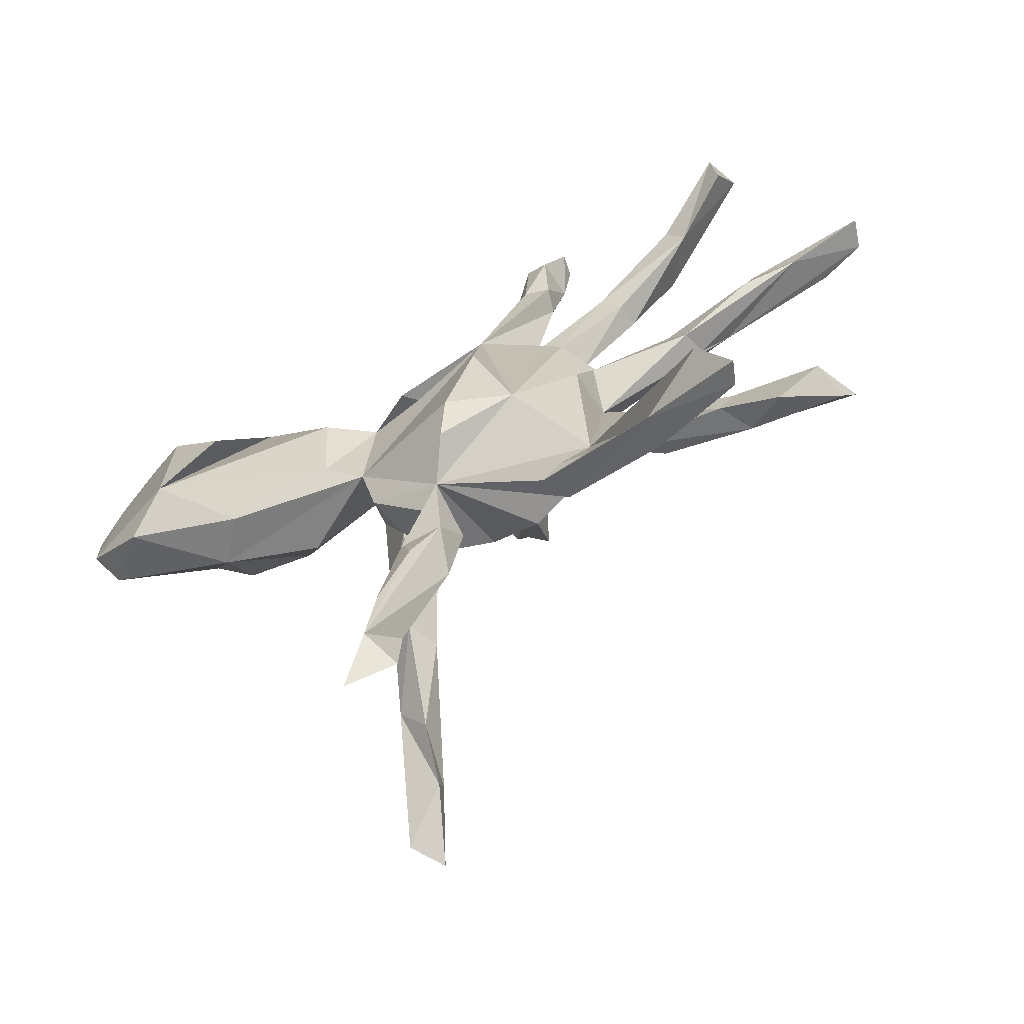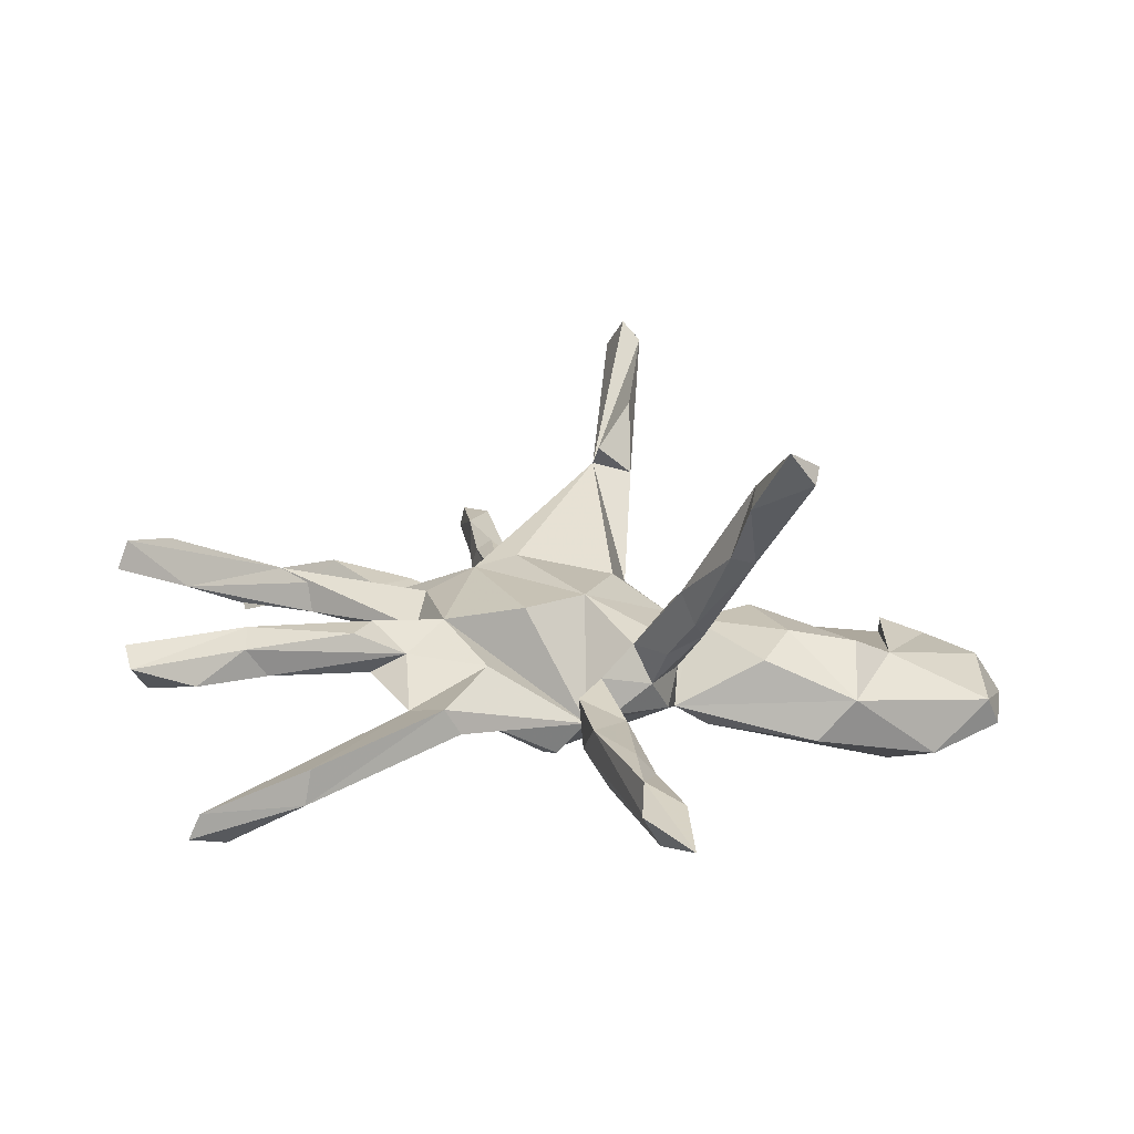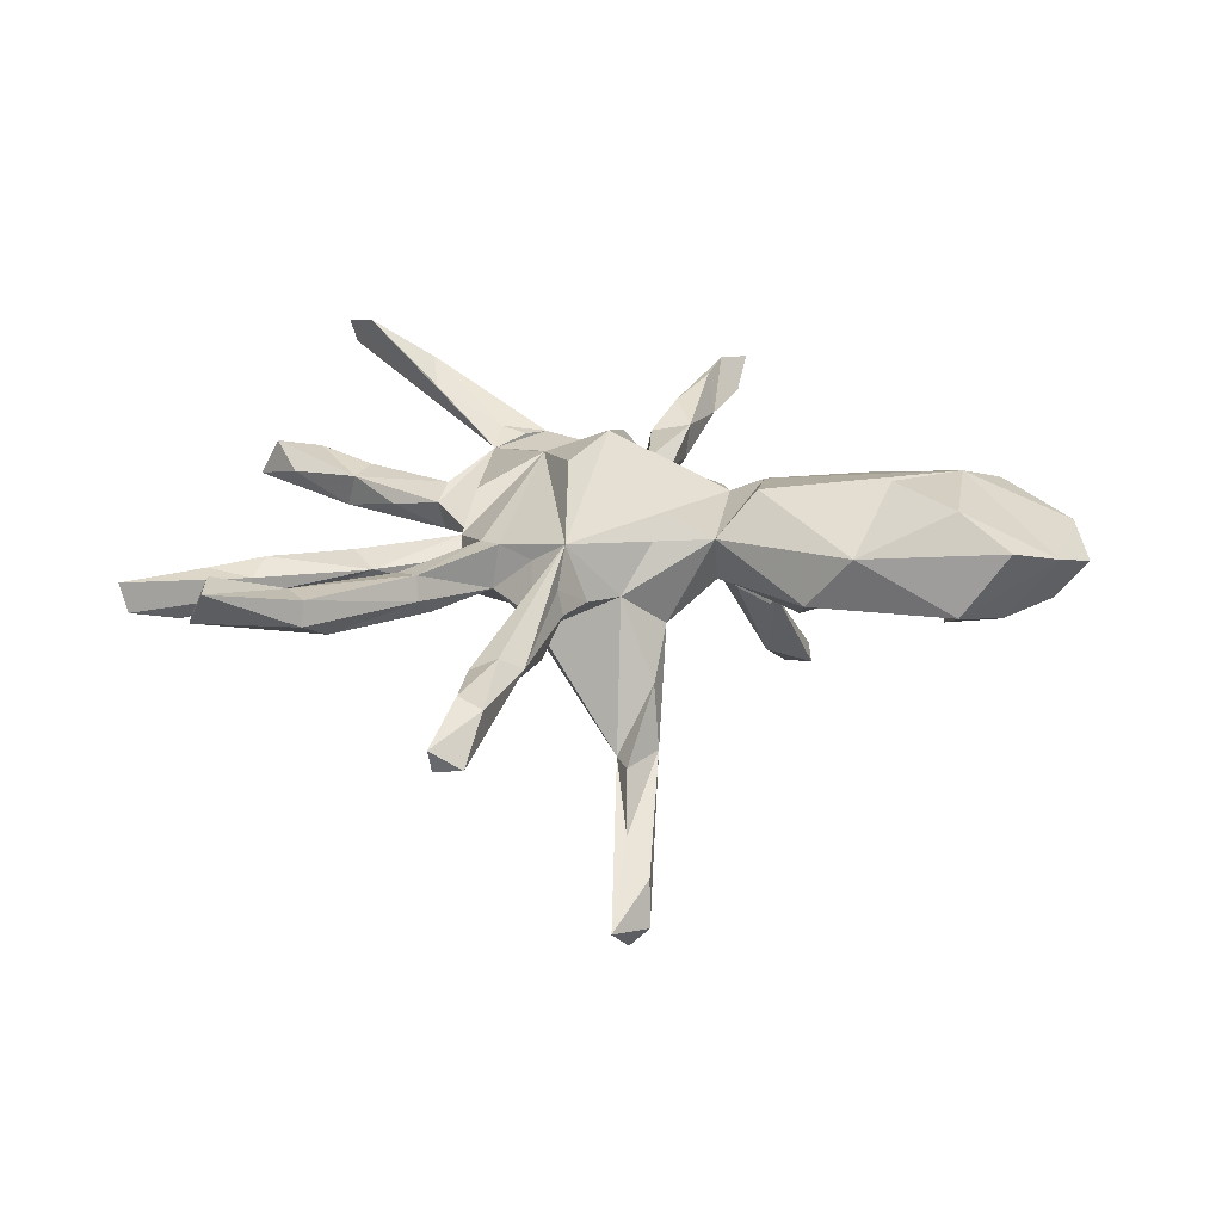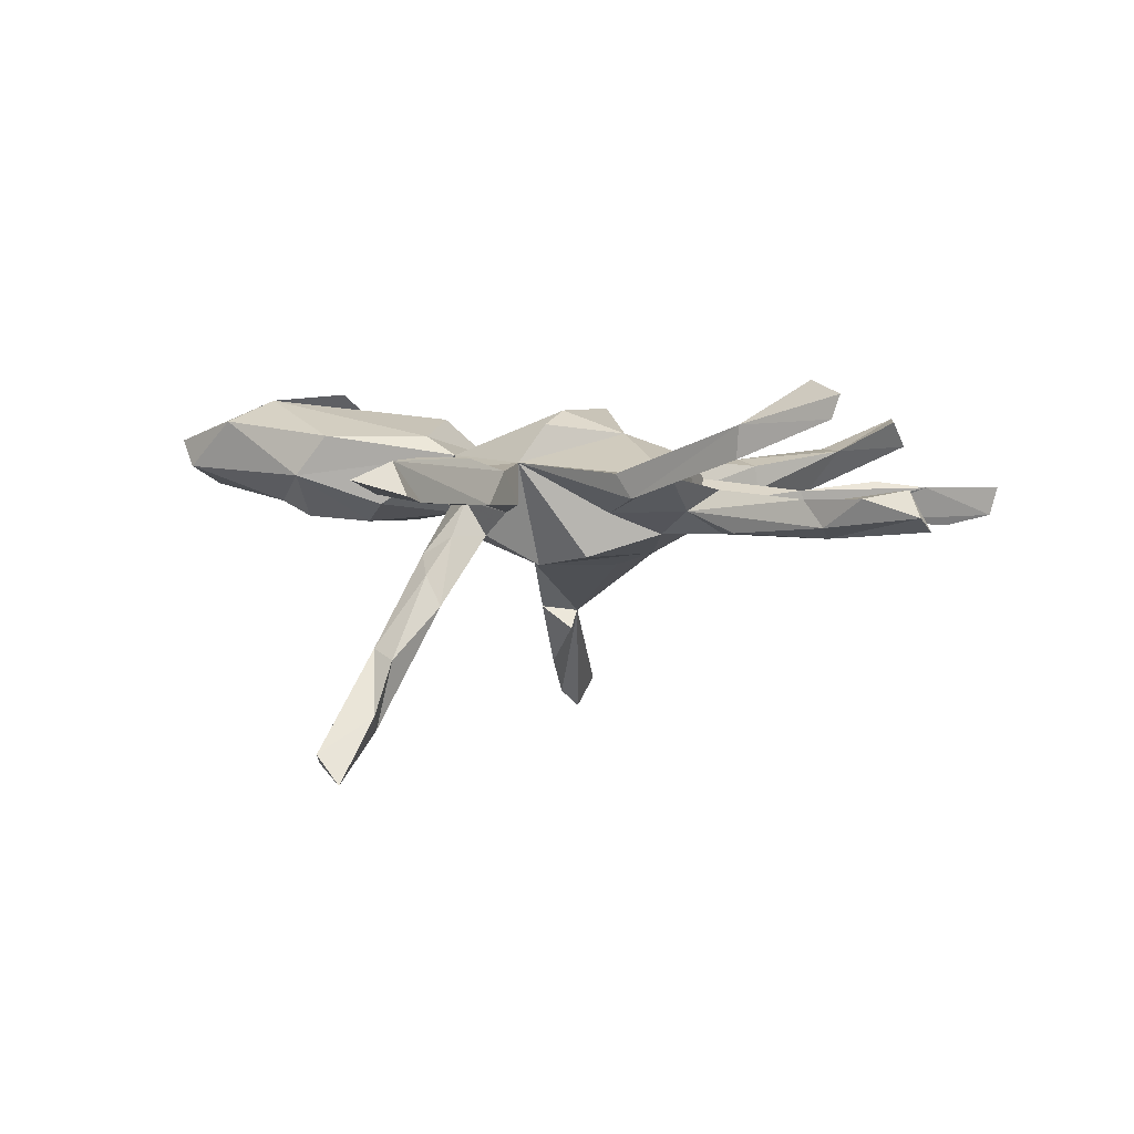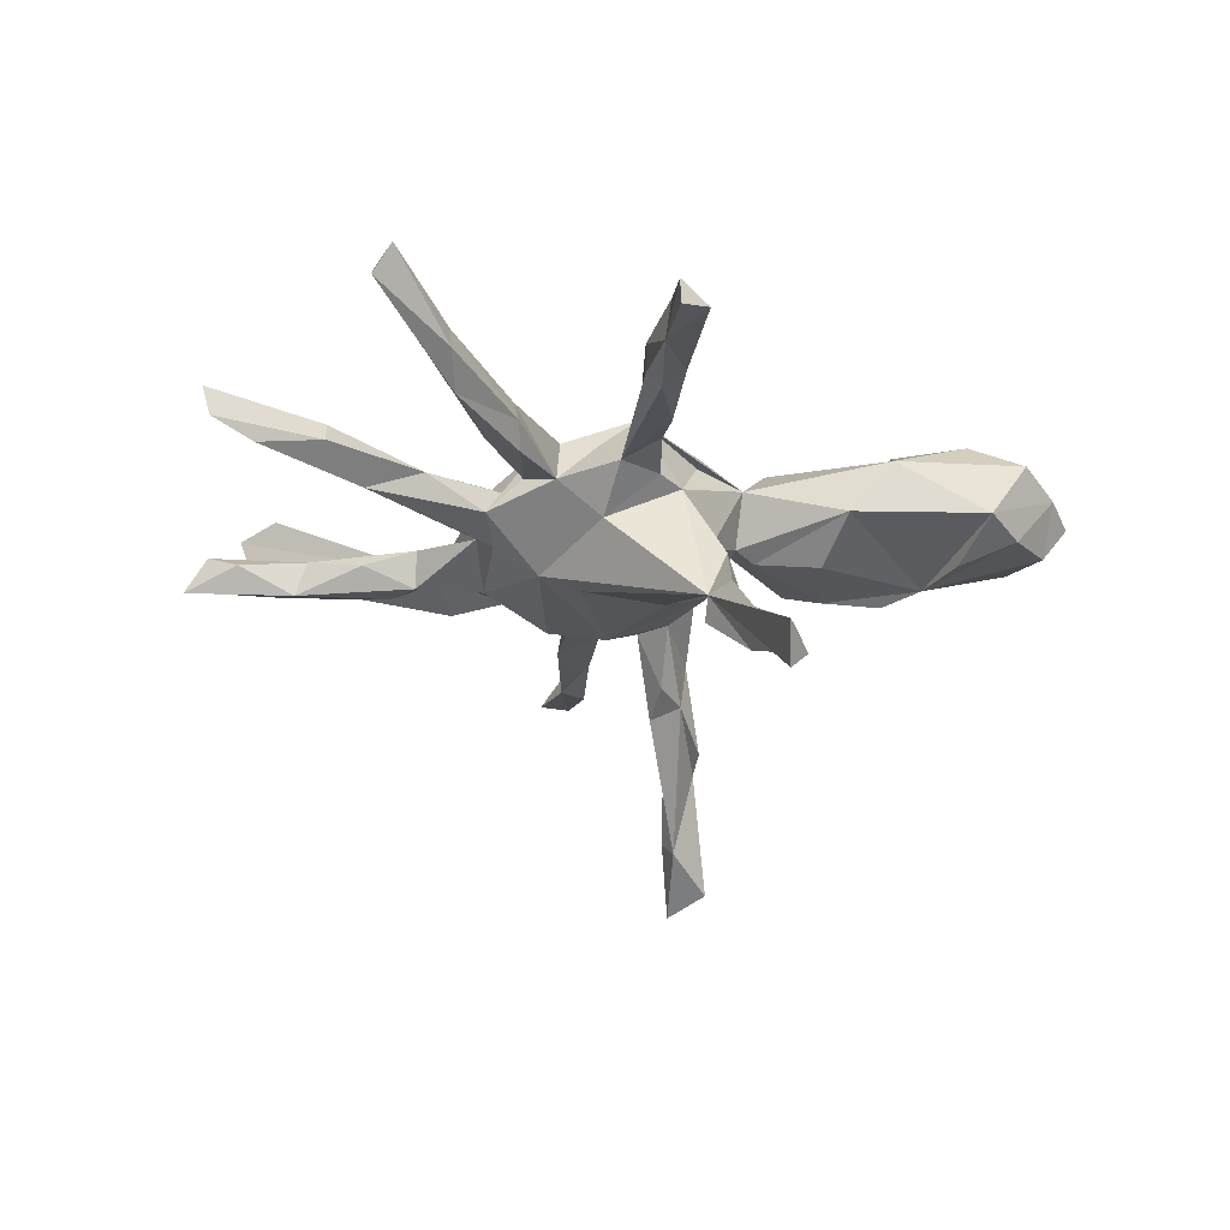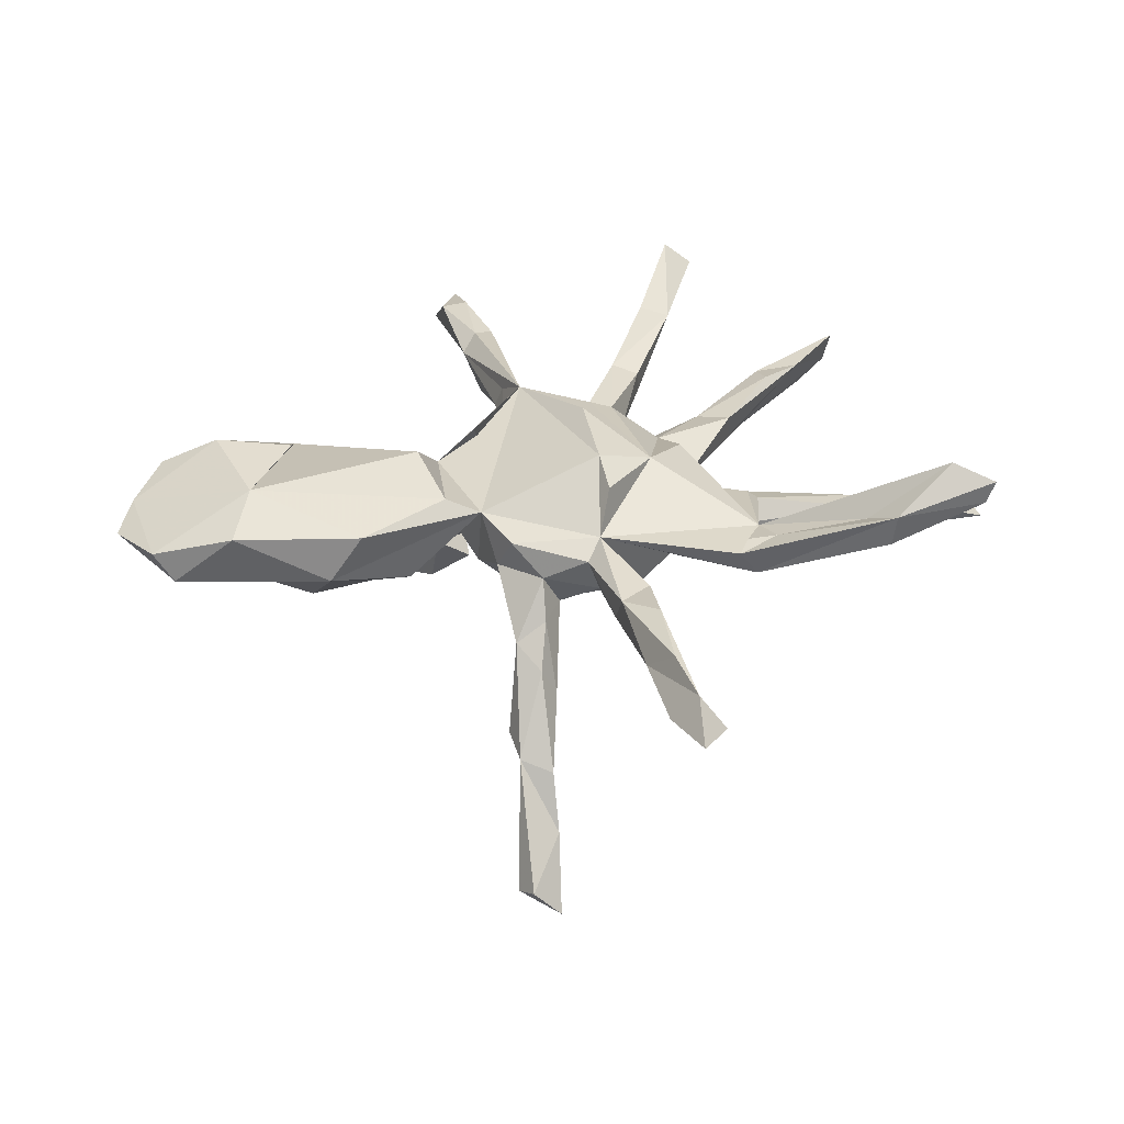
<metadata>
{"format":"obj","ext":"obj","renderer":"f3d","projection":"perspective","resolution":1024,"background":"white","views":[{"elev":-64.9,"azim":26.4,"up":"+Y"},{"elev":-74.7,"azim":175.0,"up":"+Y"},{"elev":25.6,"azim":-175.2,"up":"+Z"},{"elev":3.7,"azim":10.1,"up":"+Z"},{"elev":-26.1,"azim":159.4,"up":"+Z"},{"elev":34.2,"azim":-29.9,"up":"+Z"}]}
</metadata>
<code>
v 0.5771 -0.6061 0.1928
v 0.2621 -0.3296 0.04655
v 0.5627 -0.6007 0.151
v 0.7037 -0.4319 -0.01776
v 0.5244 -0.544 0.2165
v 0.72 -0.3886 -0.0435
v 0.4006 -0.5462 0.08347
v 0.4051 -0.5524 0.1418
v 0.6818 -0.3766 0.02866
v 0.3903 -0.4838 0.1063
v 0.6394 -0.3147 -0.00666
v 0.5324 -0.3484 -0.03999
v 0.6023 -0.3965 0.01358
v 0.5184 -0.2779 0.002057
v 0.5364 -0.2923 -0.06161
v 0.4953 -0.324 0.009136
v 0.2574 -0.3968 0.06494
v -0.1395 -0.7522 0.08358
v 0.2768 -0.2252 -0.01702
v -0.186 -0.8445 0.05474
v 0.8307 0.2464 0.01446
v 0.3466 -0.1664 0.003495
v 0.2031 -0.4154 0.01148
v 0.2084 -0.3742 0.05934
v 0.4349 -0.2084 -0.02182
v -0.1102 -0.6744 0.01226
v -0.106 -0.7893 0.02721
v 0.3652 -0.2578 -0.05494
v 0.6938 0.1748 0.01543
v 0.8163 0.2504 -0.03987
v -0.1749 -0.7218 0.02774
v 0.5229 0.1209 -0.04948
v -0.1193 -0.6461 0.08741
v 0.3388 -0.1927 -0.0598
v -0.06573 -0.5133 0.08392
v 0.3351 -0.2184 0.02177
v 0.1736 -0.4023 0.05495
v 0.5973 0.1466 0.02761
v 0.7354 0.2239 -0.05907
v -0.1006 -0.5696 0.006056
v 0.4588 0.06979 0.01172
v 0.1408 -0.2648 -0.02018
v -0.02392 -0.4103 0.05872
v 0.6119 0.2005 0.01089
v -0.03059 -0.2488 0.07015
v -0.1344 -0.5792 0.0333
v 0.4501 0.0754 -0.042
v 0.1476 -0.1321 0.1225
v 0.6132 0.2047 -0.02009
v -0.03452 -0.4844 0.001614
v 0.2697 -0.05715 -0.01295
v 0.03272 -0.137 0.1655
v 0.4183 0.1242 -0.000938
v -0.09599 -0.4343 0.06398
v 0.01215 -0.2084 0.1401
v -0.01136 -0.3452 -0.002665
v 0.221 -0.1582 -0.06276
v 0.2592 -0.0596 0.07903
v -0.08974 -0.4029 0.008793
v 0.3004 0.09241 -0.03949
v 0.2747 0.04412 0.034
v 0.268 0.08267 0.009302
v 0.51 0.3867 0.08206
v 0.2591 0.01221 -0.06035
v 0.618 0.4755 0.1405
v 0.6361 0.543 0.08945
v 0.08906 0.01978 0.1693
v -0.04773 -0.2769 -0.01955
v 0.6085 0.5584 0.1472
v 0.227 0.1413 0.06823
v -0.0703 -0.2744 0.04409
v 0.08677 -0.1947 -0.1049
v 0.3532 0.2507 0.05409
v 0.4767 0.4517 0.04455
v 0.2487 0.139 0.01207
v 0.07352 0.2379 0.11
v 0.1786 0.02371 -0.1083
v 0.3155 0.2866 0.06677
v 0.4745 0.4382 0.08607
v -0.135 -0.2231 -0.00026
v 0.4478 0.3861 0.001012
v 0.3579 0.2574 0.007434
v 0.1928 0.1695 0.07551
v -0.01168 -0.1469 -0.1233
v 0.2032 0.182 -0.001466
v 0.1073 0.03801 -0.1319
v 0.2955 0.2629 -0.009975
v 0.3114 0.3017 0.02595
v -0.1523 -0.2632 -0.06553
v 0.1318 0.2093 0.06603
v -0.161 -0.318 -0.1893
v -0.09771 -0.2183 -0.06504
v -0.1893 -0.3123 -0.1337
v -0.09134 0.1225 0.1214
v -0.186 -0.08301 0.08061
v -0.2262 -0.4193 -0.2788
v -0.252 -0.4322 -0.4024
v -0.1695 -0.1685 0.056
v -0.1318 -0.1499 -0.07239
v -0.1545 -0.2414 -0.1562
v -0.1804 -0.1317 -0.006978
v -0.2093 -0.2544 -0.09931
v -0.2449 -0.4728 -0.3724
v -0.2572 -0.3113 -0.2461
v -0.1968 -0.2514 -0.1845
v 0.1237 0.2832 -0.001654
v -0.2465 -0.05931 0.1157
v -0.2704 -0.3755 -0.2621
v -0.2876 -0.556 -0.4853
v -0.333 -0.5355 -0.4338
v -0.3405 -0.4923 -0.4547
v 0.03669 0.2433 0.0084
v 0.1233 0.1974 -0.06883
v -0.1608 -0.01911 -0.06889
v 0.07805 0.3184 0.06427
v -0.01859 0.312 -0.2449
v -0.01667 0.2111 0.005481
v -0.2378 0.06609 0.1473
v -0.06172 0.01554 -0.1189
v -0.1696 0.1202 0.07612
v -0.173 0.07481 -0.01811
v 0.06813 0.332 0.02441
v -0.4359 -0.1017 0.117
v -0.212 0.06598 -0.03573
v 0.09238 0.4377 -0.00507
v 0.1833 0.5506 0.000962
v -0.5823 0.04353 0.1848
v 0.1915 0.574 0.04149
v -0.4011 0.2618 0.111
v -0.0904 0.1527 -0.0689
v 0.1567 0.5558 -0.01839
v 0.1074 0.5411 0.03021
v -0.07732 0.2606 -0.1308
v -0.3238 0.2346 0.009624
v -0.3324 -0.07977 -0.01382
v 0.203 0.6856 -0.01948
v -0.4972 -0.0933 0.04057
v 0.146 0.5611 0.05724
v -0.4615 0.1283 0.1965
v -0.316 0.128 -0.05289
v -0.3752 -0.00699 -0.05024
v 0.1499 0.714 0.04717
v -0.5614 0.03485 -0.01261
v -0.08835 0.2966 -0.2366
v 0.1929 0.6896 0.0572
v -0.0397 0.3648 -0.2377
v -0.6525 -0.03161 0.144
v 0.2235 0.7986 0.0203
v -0.4954 -0.004337 -0.04059
v 0.2184 0.7908 -0.01943
v 0.1704 0.7911 -0.01584
v -0.02559 0.2804 -0.2801
v -0.07617 0.3528 -0.3546
v -0.5682 0.2278 0.1883
v -0.7454 0.02511 0.05507
v -0.04586 0.4416 -0.3228
v -0.5574 0.1841 -0.03369
v -0.08782 0.4959 -0.369
v -0.7727 0.05289 0.1056
v -0.7377 0.2296 0.1092
v -0.5756 0.2913 0.02484
v -0.7919 0.1763 0.08544
v -0.6565 0.2821 0.1395
v -0.6503 0.2411 0.005002
v -0.03348 0.5981 -0.4149
v -0.7388 0.1756 0.01666
v -0.05749 0.5422 -0.4705
v -0.09168 0.5358 -0.439
f 45 55 52
f 48 52 55
f 95 45 52
f 95 76 120
f 94 120 76
f 107 95 120
f 52 76 95
f 101 102 80
f 89 80 102
f 98 101 80
f 99 102 101
f 114 101 95
f 98 95 101
f 121 114 95
f 99 101 114
f 129 120 134
f 121 134 120
f 18 26 50
f 40 50 26
f 43 18 50
f 35 18 43
f 56 43 50
f 33 18 35
f 54 35 43
f 59 50 40
f 59 40 46
f 26 46 40
f 54 59 46
f 56 50 59
f 33 54 46
f 71 59 54
f 45 54 43
f 33 35 54
f 68 56 59
f 98 45 95
f 98 71 45
f 54 45 71
f 80 71 98
f 68 71 80
f 118 107 120
f 123 95 107
f 124 95 135
f 137 135 95
f 141 124 135
f 121 95 124
f 127 107 118
f 56 45 43
f 130 120 117
f 94 117 120
f 133 130 117
f 121 120 130
f 114 121 130
f 76 117 94
f 119 114 130
f 84 114 119
f 116 119 130
f 86 84 119
f 99 114 84
f 97 108 105
f 104 105 108
f 91 97 105
f 111 97 109
f 103 109 97
f 110 111 109
f 108 97 111
f 92 99 84
f 45 92 84
f 100 99 92
f 105 100 91
f 92 91 100
f 96 103 97
f 110 109 103
f 48 76 67
f 52 67 76
f 68 92 45
f 72 45 84
f 67 52 48
f 56 68 45
f 80 92 68
f 58 48 2
f 45 2 48
f 37 2 45
f 55 45 48
f 138 76 128
f 126 128 76
f 132 131 125
f 106 125 131
f 122 132 125
f 136 131 132
f 122 125 106
f 126 106 131
f 106 126 76
f 136 128 126
f 90 106 76
f 106 85 113
f 77 113 85
f 87 85 88
f 78 88 85
f 81 87 88
f 75 85 87
f 79 88 78
f 83 78 85
f 60 77 85
f 116 113 77
f 82 75 87
f 60 85 75
f 73 75 82
f 81 82 87
f 78 83 70
f 48 70 83
f 73 78 70
f 63 78 73
f 75 73 70
f 60 75 70
f 63 73 82
f 62 60 70
f 57 77 64
f 60 64 77
f 116 77 86
f 84 86 77
f 61 62 70
f 53 60 62
f 53 62 61
f 48 61 70
f 41 53 61
f 32 64 60
f 51 64 32
f 53 32 60
f 41 51 32
f 57 64 51
f 61 51 41
f 47 41 32
f 72 77 57
f 34 57 51
f 58 51 61
f 51 22 34
f 25 34 22
f 2 22 51
f 15 34 25
f 14 25 22
f 14 15 25
f 28 34 15
f 136 126 131
f 63 65 69
f 66 69 65
f 79 63 69
f 66 65 63
f 51 58 2
f 61 48 58
f 45 57 42
f 19 42 57
f 23 45 42
f 72 57 45
f 77 72 84
f 83 76 48
f 116 86 119
f 83 90 76
f 112 117 76
f 144 116 130
f 113 117 112
f 76 115 112
f 122 112 115
f 132 122 115
f 106 112 122
f 133 144 130
f 152 116 144
f 133 117 116
f 113 116 117
f 146 144 133
f 146 133 116
f 37 8 17
f 10 17 8
f 24 37 17
f 23 8 37
f 7 8 23
f 45 23 37
f 2 37 24
f 17 2 24
f 2 23 42
f 81 66 63
f 53 44 49
f 30 49 44
f 32 53 49
f 39 32 49
f 29 47 32
f 44 38 29
f 41 29 38
f 21 44 29
f 53 38 44
f 74 69 66
f 21 30 44
f 39 49 30
f 30 32 39
f 29 30 21
f 29 32 30
f 63 82 81
f 38 53 41
f 29 41 47
f 11 15 14
f 9 11 14
f 15 12 28
f 19 28 12
f 4 12 15
f 16 12 13
f 4 13 12
f 14 16 13
f 19 12 16
f 6 15 11
f 13 9 14
f 6 11 9
f 4 9 13
f 168 165 167
f 116 167 165
f 116 168 167
f 158 165 168
f 156 165 158
f 144 158 168
f 156 116 165
f 146 116 156
f 151 148 150
f 136 150 148
f 136 151 150
f 142 148 151
f 132 151 136
f 92 80 89
f 93 89 102
f 104 102 105
f 99 105 102
f 108 102 104
f 99 100 105
f 153 152 144
f 116 152 153
f 132 115 76
f 138 132 76
f 156 144 146
f 8 1 5
f 2 5 1
f 10 8 5
f 3 1 8
f 2 1 3
f 7 3 8
f 2 3 7
f 10 5 2
f 2 7 23
f 2 17 10
f 19 2 42
f 108 93 102
f 91 89 93
f 89 91 92
f 96 91 93
f 96 93 108
f 103 96 108
f 96 97 91
f 110 103 108
f 59 71 68
f 145 136 148
f 74 79 69
f 78 63 79
f 74 81 88
f 79 74 88
f 66 81 74
f 6 4 15
f 9 4 6
f 36 22 2
f 36 2 19
f 16 36 19
f 34 19 57
f 161 163 129
f 154 129 163
f 134 161 129
f 160 163 161
f 164 160 161
f 157 164 161
f 166 160 164
f 127 147 123
f 137 123 147
f 107 127 123
f 155 137 147
f 127 139 154
f 129 154 139
f 160 127 154
f 143 137 155
f 166 143 155
f 149 137 143
f 163 160 154
f 164 143 166
f 162 160 166
f 159 160 162
f 155 162 166
f 159 147 127
f 159 155 147
f 162 155 159
f 160 159 127
f 28 19 34
f 14 22 36
f 158 144 156
f 168 153 144
f 132 138 142
f 145 142 138
f 151 132 142
f 145 138 128
f 85 106 90
f 113 112 106
f 83 85 90
f 149 141 137
f 135 137 141
f 143 141 149
f 36 16 14
f 145 128 136
f 148 142 145
f 168 116 153
f 127 118 129
f 120 129 118
f 139 127 129
f 123 137 95
f 18 33 46
f 46 26 31
f 20 31 26
f 18 46 31
f 20 18 31
f 18 27 26
f 20 26 27
f 161 134 143
f 140 143 134
f 141 143 140
f 124 141 140
f 124 140 134
f 143 157 161
f 143 164 157
f 27 18 20
f 121 124 134
f 111 110 108

</code>
